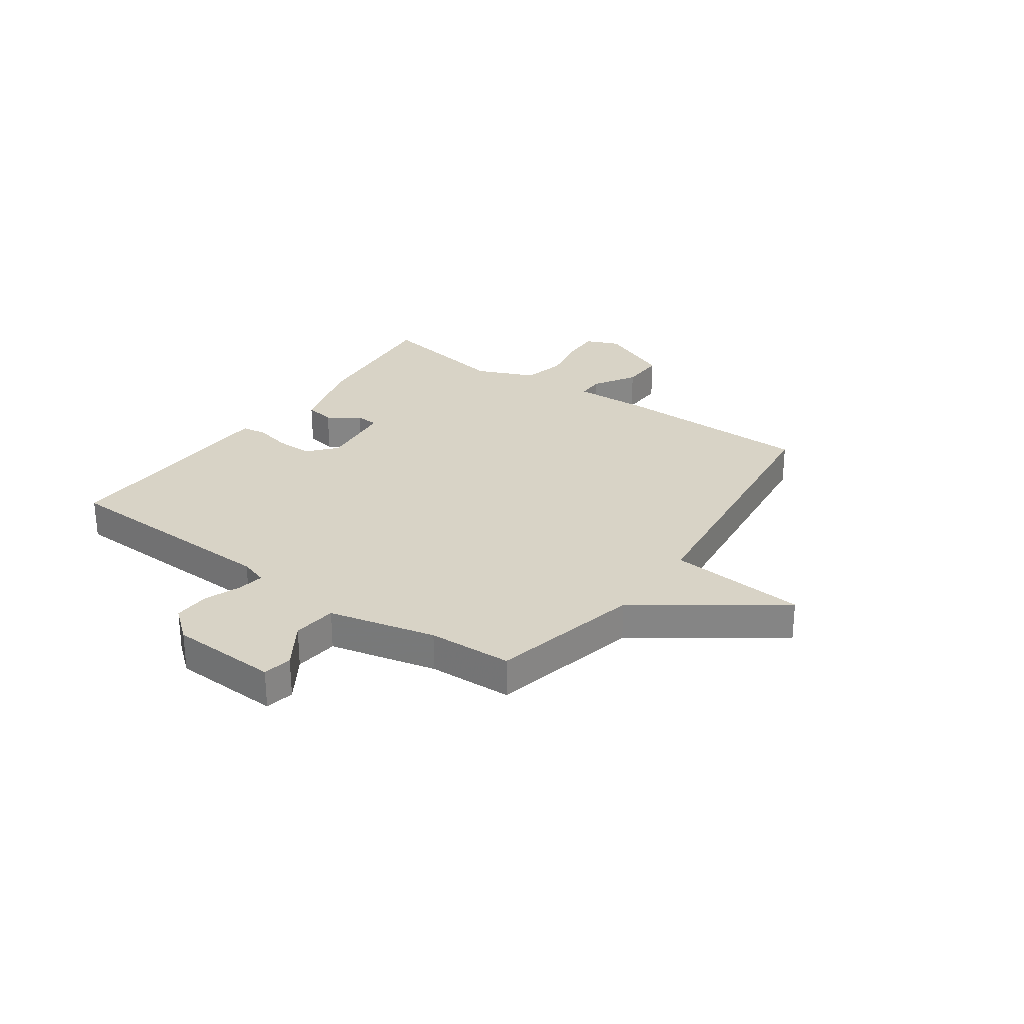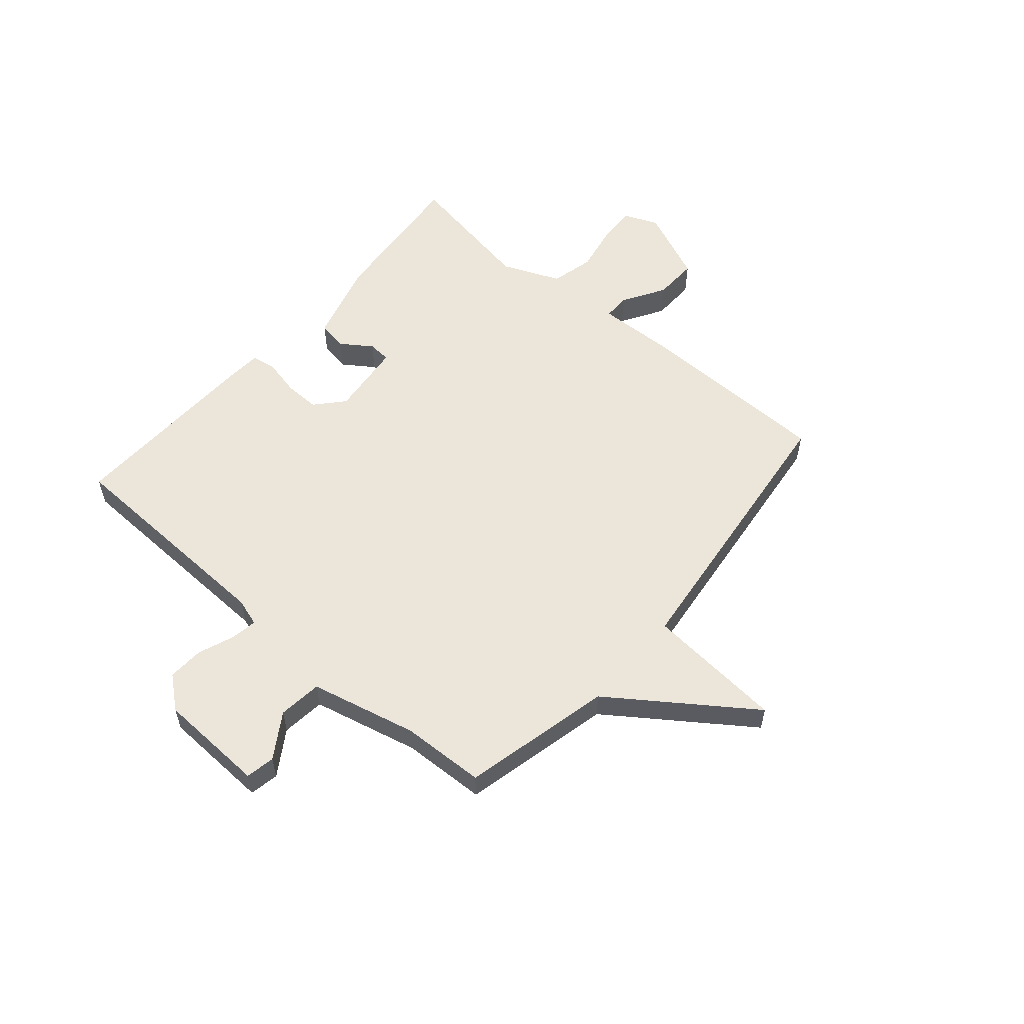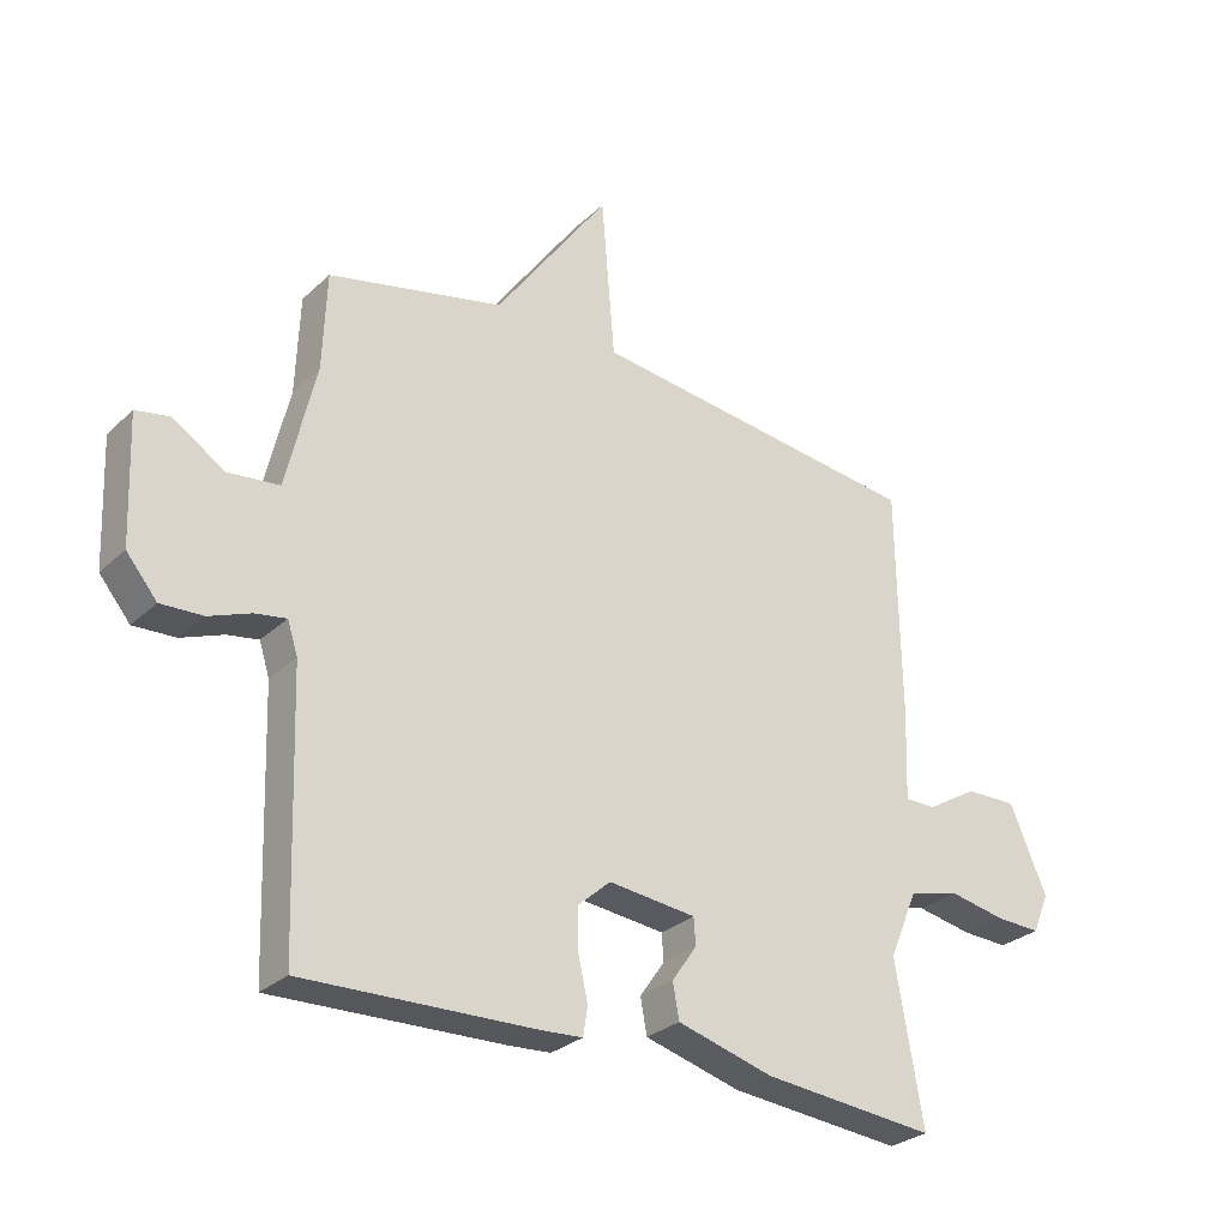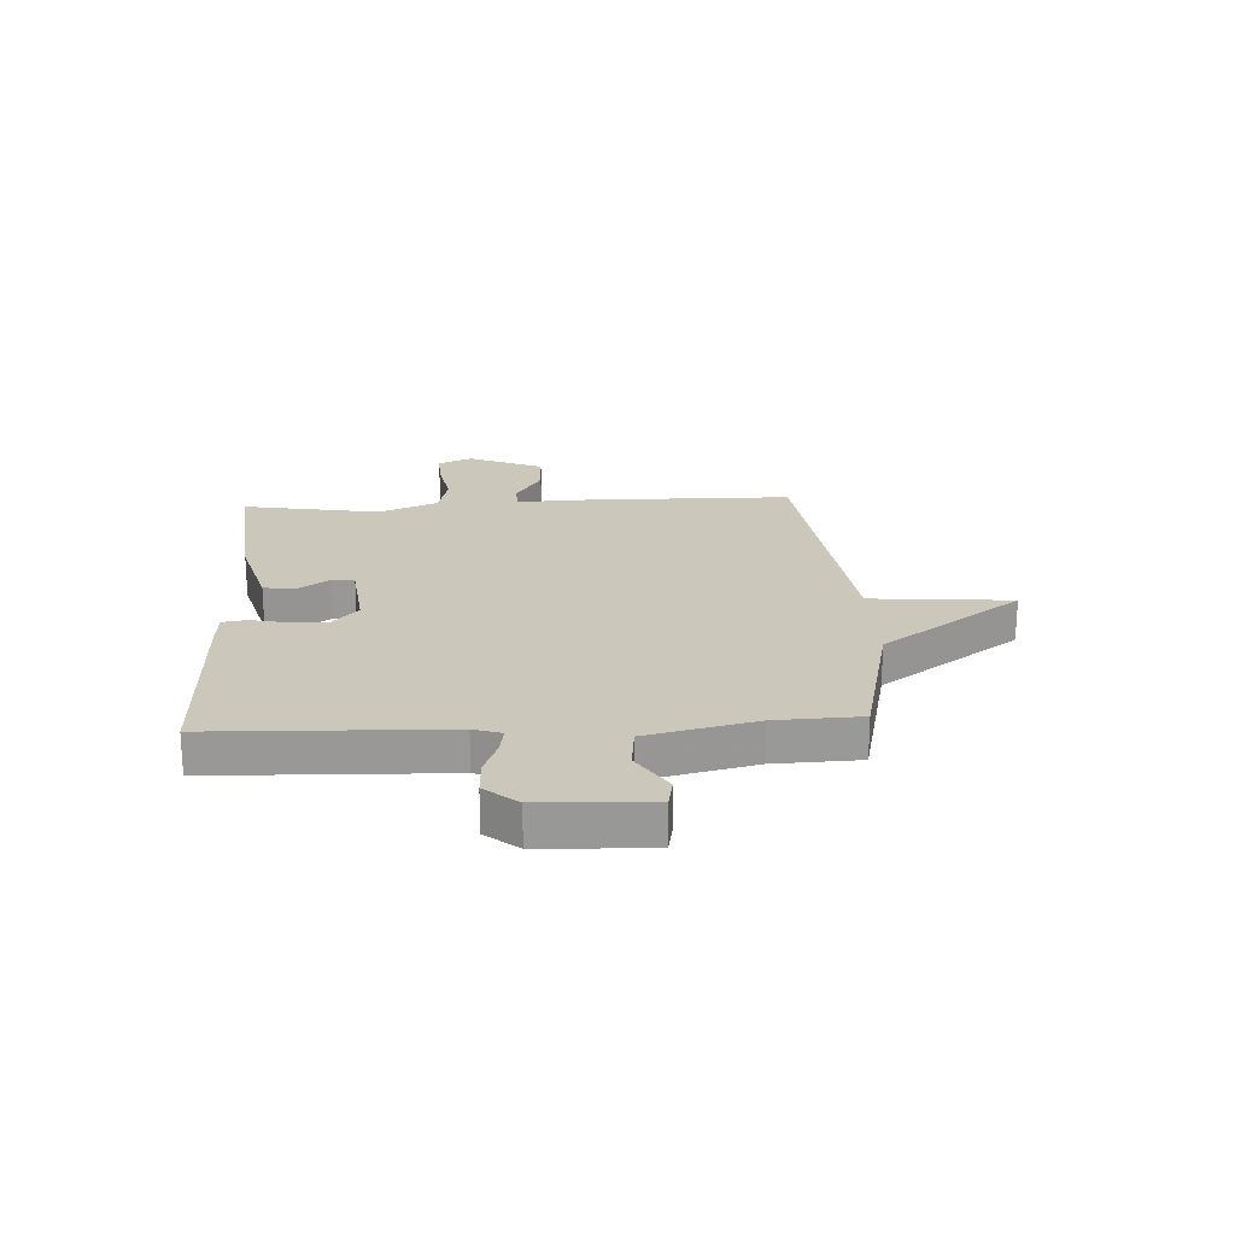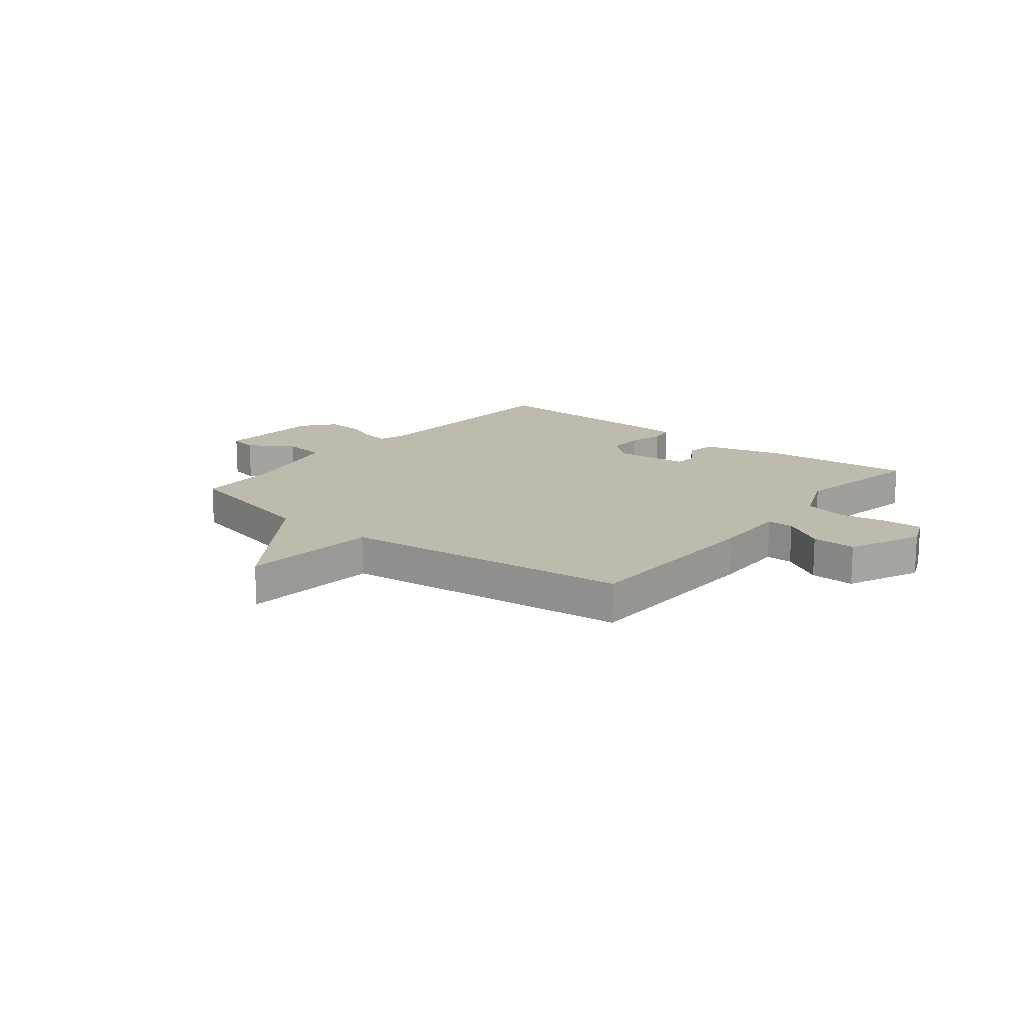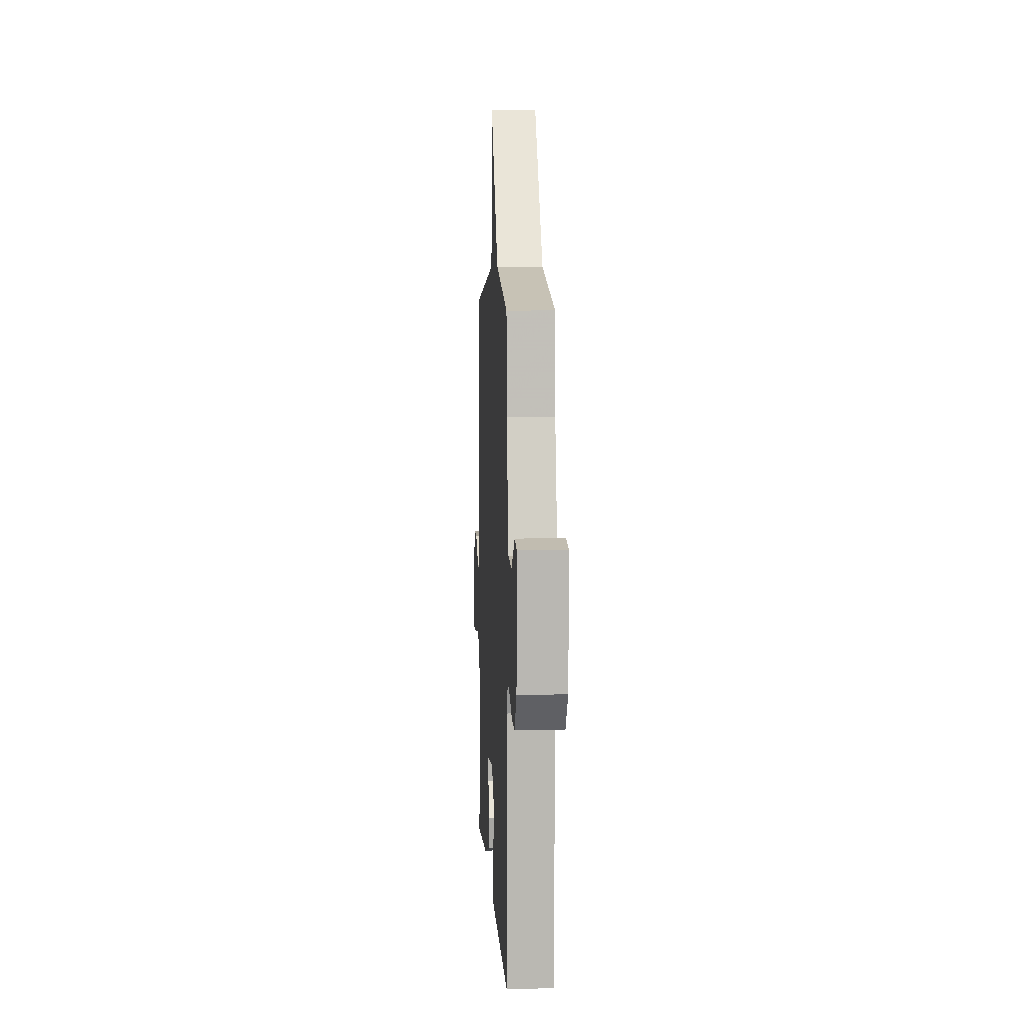
<metadata>
{"format":"obj","ext":"obj","renderer":"f3d","projection":"perspective","resolution":1024,"background":"white","views":[{"elev":28.2,"azim":-54.7,"up":"+Y"},{"elev":56.2,"azim":-49.3,"up":"+Y"},{"elev":-28.4,"azim":-36.3,"up":"+Z"},{"elev":21.6,"azim":-93.1,"up":"+Y"},{"elev":15.6,"azim":39.1,"up":"+Y"},{"elev":5.9,"azim":-93.1,"up":"+Z"}]}
</metadata>
<code>
v 0.5 0.07 -0.5
v 0.229 0.07 -0.474
v 0.079 0.07 -0.432
v 0.069 0.07 -0.377
v 0.108 0.07 -0.321
v 0.105 0.07 -0.279
v -0.032 0.07 -0.264
v -0.083 0.07 -0.309
v -0.082 0.07 -0.375
v -0.067 0.07 -0.441
v -0.074 0.07 -0.486
v -0.14 0.07 -0.49
v -0.5 0.07 -0.5
v -0.514 0.07 -0.084
v -0.53 0.07 -0.034
v -0.579 0.07 -0.042
v -0.644 0.07 -0.067
v -0.71 0.07 -0.07
v -0.758 0.07 -0.012
v -0.766 0.07 0.185
v -0.713 0.07 0.195
v -0.632 0.07 0.143
v -0.552 0.07 0.152
v -0.506 0.07 0.347
v -0.5 0.07 0.5
v -0.226 0.07 0.563
v -0.047 0.07 0.815
v -0.026 0.07 0.563
v 0.5 0.07 0.5
v 0.505 0.07 0.139
v 0.5 0.07 -0.001
v 0.549 0.07 -0.001
v 0.627 0.07 0.046
v 0.708 0.07 0.048
v 0.766 0.07 -0.086
v 0.74 0.07 -0.148
v 0.669 0.07 -0.145
v 0.581 0.07 -0.128
v 0.502 0.07 -0.147
v 0.457 0.07 -0.253
v 0.5 0 -0.5
v 0.229 0 -0.474
v 0.079 0 -0.432
v 0.069 0 -0.377
v 0.108 0 -0.321
v 0.105 0 -0.279
v -0.032 0 -0.264
v -0.083 0 -0.309
v -0.082 0 -0.375
v -0.067 0 -0.441
v -0.074 0 -0.486
v -0.14 0 -0.49
v -0.5 0 -0.5
v -0.514 0 -0.084
v -0.53 0 -0.034
v -0.579 0 -0.042
v -0.644 0 -0.067
v -0.71 0 -0.07
v -0.758 0 -0.012
v -0.766 0 0.185
v -0.713 0 0.195
v -0.632 0 0.143
v -0.552 0 0.152
v -0.506 0 0.347
v -0.5 0 0.5
v -0.226 0 0.563
v -0.047 0 0.815
v -0.026 0 0.563
v 0.5 0 0.5
v 0.505 0 0.139
v 0.5 0 -0.001
v 0.549 0 -0.001
v 0.627 0 0.046
v 0.708 0 0.048
v 0.766 0 -0.086
v 0.74 0 -0.148
v 0.669 0 -0.145
v 0.581 0 -0.128
v 0.502 0 -0.147
v 0.457 0 -0.253
f 36 37 38
f 35 36 38
f 34 35 38
f 33 34 38
f 32 33 38
f 31 32 38 39
f 28 29 30 31
f 28 31 39 40
f 26 27 28
f 28 40 1
f 26 28 1
f 25 26 1
f 24 25 1
f 20 21 22
f 19 20 22
f 18 19 22
f 17 18 22
f 16 17 22
f 15 16 22 23
f 14 15 23 24
f 13 14 24
f 12 13 24
f 11 12 24
f 10 11 24
f 9 10 24
f 3 4 5
f 2 3 5
f 1 2 5
f 1 5 6
f 24 1 6
f 8 9 24
f 7 8 24
f 6 7 24
f 78 77 76
f 78 76 75
f 78 75 74
f 78 74 73
f 78 73 72
f 79 78 72 71
f 71 70 69 68
f 80 79 71 68
f 68 67 66
f 41 80 68
f 41 68 66
f 41 66 65
f 41 65 64
f 62 61 60
f 62 60 59
f 62 59 58
f 62 58 57
f 62 57 56
f 63 62 56 55
f 64 63 55 54
f 64 54 53
f 64 53 52
f 64 52 51
f 64 51 50
f 64 50 49
f 45 44 43
f 45 43 42
f 45 42 41
f 46 45 41
f 46 41 64
f 64 49 48
f 64 48 47
f 64 47 46
f 1 41 42 2
f 2 42 43 3
f 3 43 44 4
f 4 44 45 5
f 5 45 46 6
f 6 46 47 7
f 7 47 48 8
f 8 48 49 9
f 9 49 50 10
f 10 50 51 11
f 11 51 52 12
f 12 52 53 13
f 13 53 54 14
f 14 54 55 15
f 15 55 56 16
f 16 56 57 17
f 17 57 58 18
f 18 58 59 19
f 19 59 60 20
f 20 60 61 21
f 21 61 62 22
f 22 62 63 23
f 23 63 64 24
f 24 64 65 25
f 25 65 66 26
f 26 66 67 27
f 27 67 68 28
f 28 68 69 29
f 29 69 70 30
f 30 70 71 31
f 31 71 72 32
f 32 72 73 33
f 33 73 74 34
f 34 74 75 35
f 35 75 76 36
f 36 76 77 37
f 37 77 78 38
f 38 78 79 39
f 39 79 80 40
f 40 80 41 1

</code>
